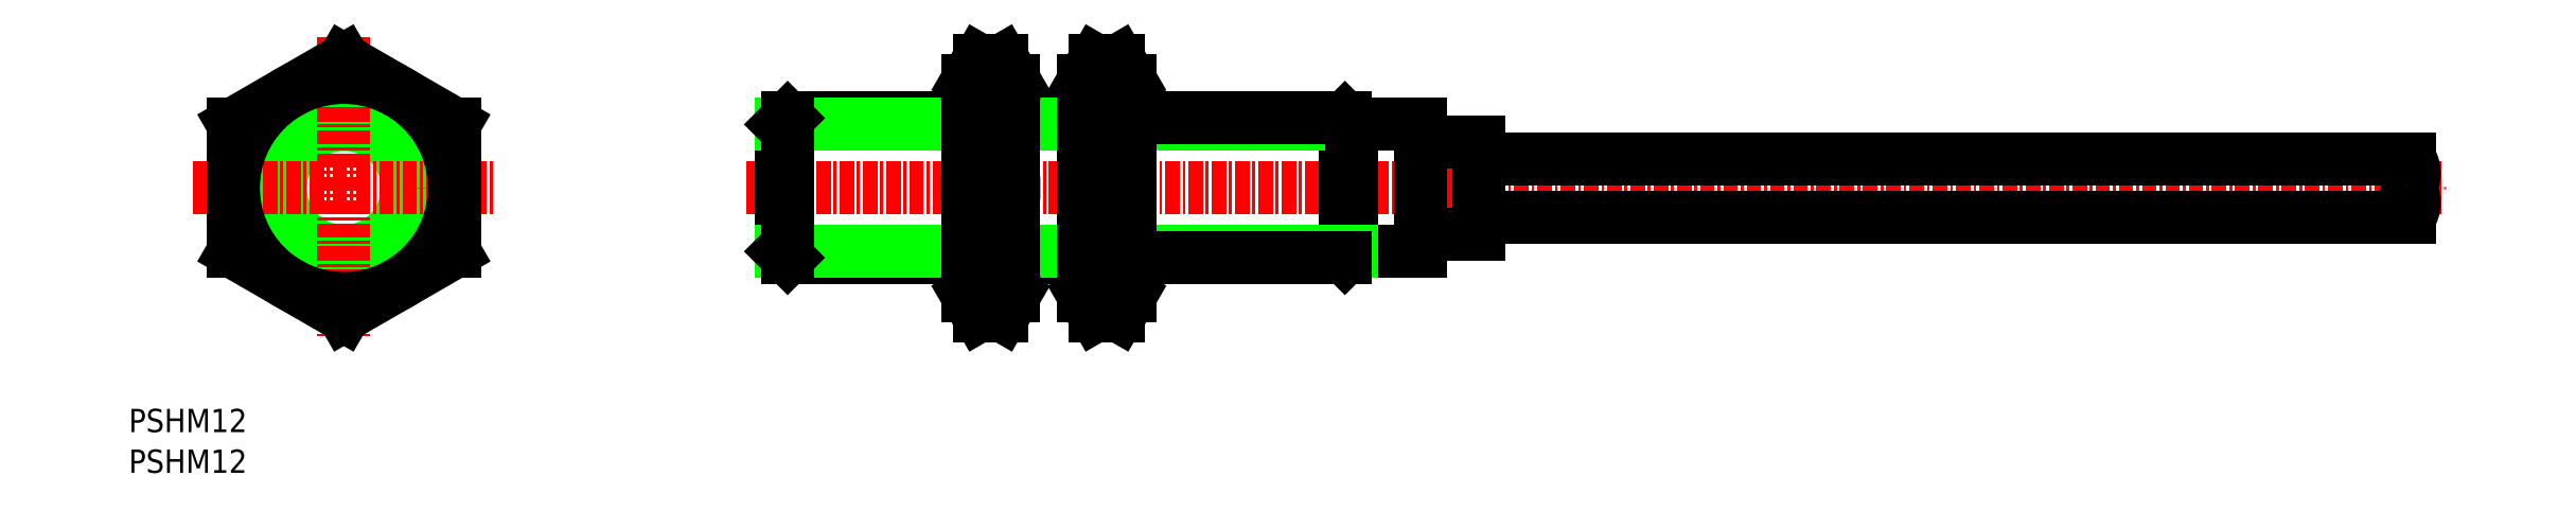
<metadata>
{"format":"dxf","ext":"dxf","renderer":"ezdxf+matplotlib","layout":"modelspace","background":"white","min_lineweight":24,"dpi":150}
</metadata>
<code>
0
SECTION
2
ENTITIES
0
LINE
8
CENTER
10
242.4
20
-208
30
0
11
388.4
21
-208
31
0
0
LINE
8
0
10
300.4
20
-213.5
30
0
11
300.4
21
-202.6
31
0
0
LINE
8
0
10
305.4
20
-204.1
30
0
11
305.4
21
-212
31
0
0
LINE
8
0
10
305.4
20
-205.5
30
0
11
385.4
21
-205.5
31
0
0
LINE
8
0
10
305.4
20
-210.5
30
0
11
385.4
21
-210.5
31
0
0
LINE
8
0
10
294.4
20
-213.5
30
0
11
300.4
21
-213.5
31
0
0
LINE
8
0
10
294.4
20
-202.6
30
0
11
300.4
21
-202.6
31
0
0
LINE
8
0
10
245.4
20
-203.3
30
0
11
245.4
21
-202.7
31
0
0
LINE
8
0
10
245.4
20
-203.3
30
0
11
245.4
21
-202.6
31
0
0
LINE
8
0
10
245.4
20
-212.8
30
0
11
245.4
21
-203.3
31
0
0
LINE
8
0
10
245.4
20
-213.5
30
0
11
245.4
21
-203.3
31
0
0
LINE
8
0
10
265.4
20
-202
30
0
11
271.4
21
-202
31
0
0
LINE
8
0
10
246
20
-202
30
0
11
261.4
21
-202
31
0
0
LINE
8
0
10
261.4
20
-214
30
0
11
246
21
-214
31
0
0
LINE
8
0
10
271.4
20
-214
30
0
11
265.4
21
-214
31
0
0
LINE
8
0
10
245.4
20
-202.6
30
0
11
261.4
21
-202.6
31
0
0
LINE
8
0
10
245.4
20
-213.5
30
0
11
261.4
21
-213.5
31
0
0
LINE
8
0
10
245.4
20
-202.6
30
0
11
246
21
-202
31
0
0
LINE
8
0
10
245.4
20
-213.5
30
0
11
246
21
-214
31
0
0
LINE
8
0
10
246
20
-214
30
0
11
246
21
-202
31
0
0
ARC
8
0
10
383.7
20
-206.8
30
0
40
2.118
50
323.8
51
36.17
0
ARC
8
0
10
383.7
20
-209.3
30
0
40
2.118
50
323.8
51
36.17
0
ARC
8
0
10
387.1
20
-209.3
30
0
40
2.118
50
143.8
51
216.2
0
CIRCLE
8
0
10
207.8
20
-208
30
0
40
6
0
CIRCLE
8
0
10
207.8
20
-208
30
0
40
5.458
0
LINE
8
CENTER
10
194.8
20
-208
30
0
11
220.8
21
-208
31
0
0
LINE
8
CENTER
10
207.8
20
-195.1
30
0
11
207.8
21
-221
31
0
0
LINE
8
0
10
293.9
20
-214
30
0
11
293.9
21
-202
31
0
0
LINE
8
0
10
294.4
20
-202.6
30
0
11
293.9
21
-202
31
0
0
LINE
8
0
10
294.4
20
-202.6
30
0
11
275.4
21
-202.6
31
0
0
LINE
8
0
10
293.9
20
-202
30
0
11
275.4
21
-202
31
0
0
LINE
8
0
10
294.4
20
-212.8
30
0
11
294.4
21
-203.3
31
0
0
LINE
8
0
10
294.4
20
-213.5
30
0
11
294.4
21
-203.3
31
0
0
LINE
8
0
10
294.4
20
-203.3
30
0
11
294.4
21
-202.6
31
0
0
LINE
8
0
10
294.4
20
-203.3
30
0
11
294.4
21
-202.7
31
0
0
LINE
8
0
10
294.4
20
-213.5
30
0
11
293.9
21
-214
31
0
0
LINE
8
0
10
294.4
20
-213.5
30
0
11
275.4
21
-213.5
31
0
0
LINE
8
0
10
275.4
20
-214
30
0
11
293.9
21
-214
31
0
0
LINE
8
0
10
271.4
20
-202.6
30
0
11
265.4
21
-202.6
31
0
0
LINE
8
0
10
271.4
20
-213.5
30
0
11
265.4
21
-213.5
31
0
0
TEXT
8
0
10
189.3
20
-229
30
0
40
2
1
PSHM12
0
TEXT
8
0
10
189.3
20
-232.5
30
0
40
2
1
PSHM12
0
LINE
8
0
10
300.4
20
-204.1
30
0
11
305.4
21
-204.1
31
0
0
LINE
8
0
10
300.4
20
-212
30
0
11
305.4
21
-212
31
0
0
LINE
8
0
10
262.4
20
-197.1
30
0
11
261.4
21
-198.8
31
0
0
LINE
8
0
10
262.4
20
-197.1
30
0
11
264.4
21
-197.1
31
0
0
ARC
8
0
10
277
20
-208
30
0
40
15.54
50
159.3
51
200.7
0
LINE
8
0
10
262.4
20
-219
30
0
11
261.4
21
-217.3
31
0
0
ARC
8
0
10
265.7
20
-216.3
30
0
40
4.26
50
139.9
51
220.1
0
LINE
8
0
10
217.3
20
-202.6
30
0
11
217.3
21
-213.5
31
0
0
LINE
8
0
10
217.3
20
-213.5
30
0
11
207.8
21
-219
31
0
0
LINE
8
0
10
262.4
20
-202.6
30
0
11
264.4
21
-202.6
31
0
0
LINE
8
0
10
262.4
20
-213.5
30
0
11
264.4
21
-213.5
31
0
0
LINE
8
0
10
262.4
20
-219
30
0
11
264.4
21
-219
31
0
0
LINE
8
0
10
198.3
20
-202.6
30
0
11
198.3
21
-213.5
31
0
0
LINE
8
0
10
198.3
20
-213.5
30
0
11
207.8
21
-219
31
0
0
ARC
8
0
10
265.7
20
-199.8
30
0
40
4.26
50
139.9
51
220.1
0
LINE
8
0
10
261.4
20
-217.3
30
0
11
261.4
21
-198.8
31
0
0
CIRCLE
8
0
10
207.8
20
-208
30
0
40
9.5
0
LINE
8
0
10
198.3
20
-202.6
30
0
11
207.8
21
-197.1
31
0
0
LINE
8
0
10
217.3
20
-202.6
30
0
11
207.8
21
-197.1
31
0
0
LINE
8
0
10
265.4
20
-217.3
30
0
11
265.4
21
-198.8
31
0
0
ARC
8
0
10
261.2
20
-199.8
30
0
40
4.26
50
319.9
51
40.07
0
ARC
8
0
10
261.2
20
-216.3
30
0
40
4.26
50
319.9
51
40.07
0
LINE
8
0
10
264.4
20
-219
30
0
11
265.4
21
-217.3
31
0
0
ARC
8
0
10
249.9
20
-208
30
0
40
15.54
50
339.3
51
20.67
0
LINE
8
0
10
264.4
20
-197.1
30
0
11
265.4
21
-198.8
31
0
0
LINE
8
0
10
274.4
20
-197.1
30
0
11
275.4
21
-198.8
31
0
0
ARC
8
0
10
259.9
20
-208
30
0
40
15.54
50
339.3
51
20.67
0
LINE
8
0
10
274.4
20
-219
30
0
11
275.4
21
-217.3
31
0
0
ARC
8
0
10
271.2
20
-216.3
30
0
40
4.26
50
319.9
51
40.07
0
ARC
8
0
10
271.2
20
-199.8
30
0
40
4.26
50
319.9
51
40.07
0
LINE
8
0
10
275.4
20
-217.3
30
0
11
275.4
21
-198.8
31
0
0
LINE
8
0
10
271.4
20
-217.3
30
0
11
271.4
21
-198.8
31
0
0
ARC
8
0
10
275.7
20
-199.8
30
0
40
4.26
50
139.9
51
220.1
0
LINE
8
0
10
272.4
20
-219
30
0
11
274.4
21
-219
31
0
0
LINE
8
0
10
272.4
20
-213.5
30
0
11
274.4
21
-213.5
31
0
0
LINE
8
0
10
272.4
20
-202.6
30
0
11
274.4
21
-202.6
31
0
0
ARC
8
0
10
275.7
20
-216.3
30
0
40
4.26
50
139.9
51
220.1
0
LINE
8
0
10
272.4
20
-219
30
0
11
271.4
21
-217.3
31
0
0
ARC
8
0
10
287
20
-208
30
0
40
15.54
50
159.3
51
200.7
0
LINE
8
0
10
272.4
20
-197.1
30
0
11
274.4
21
-197.1
31
0
0
LINE
8
0
10
272.4
20
-197.1
30
0
11
271.4
21
-198.8
31
0
0
ENDSEC
0
EOF

</code>
